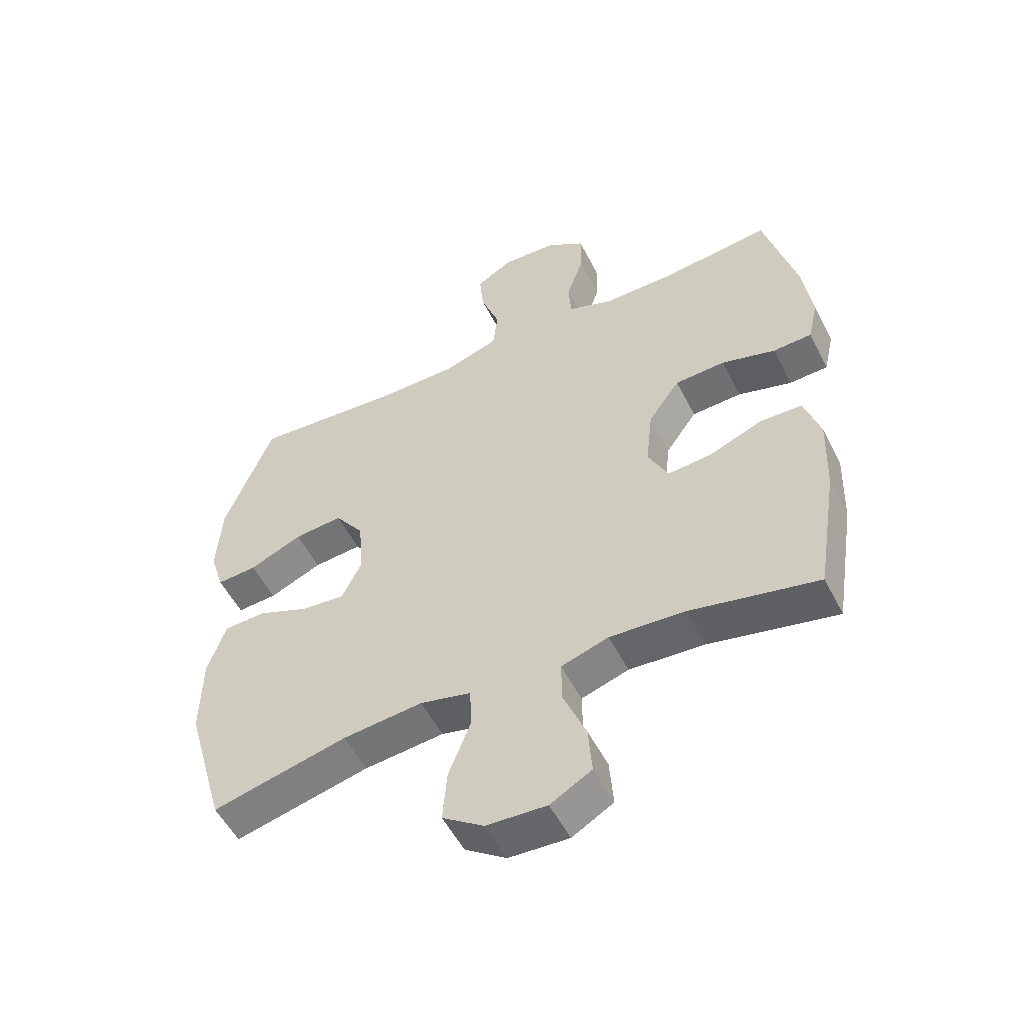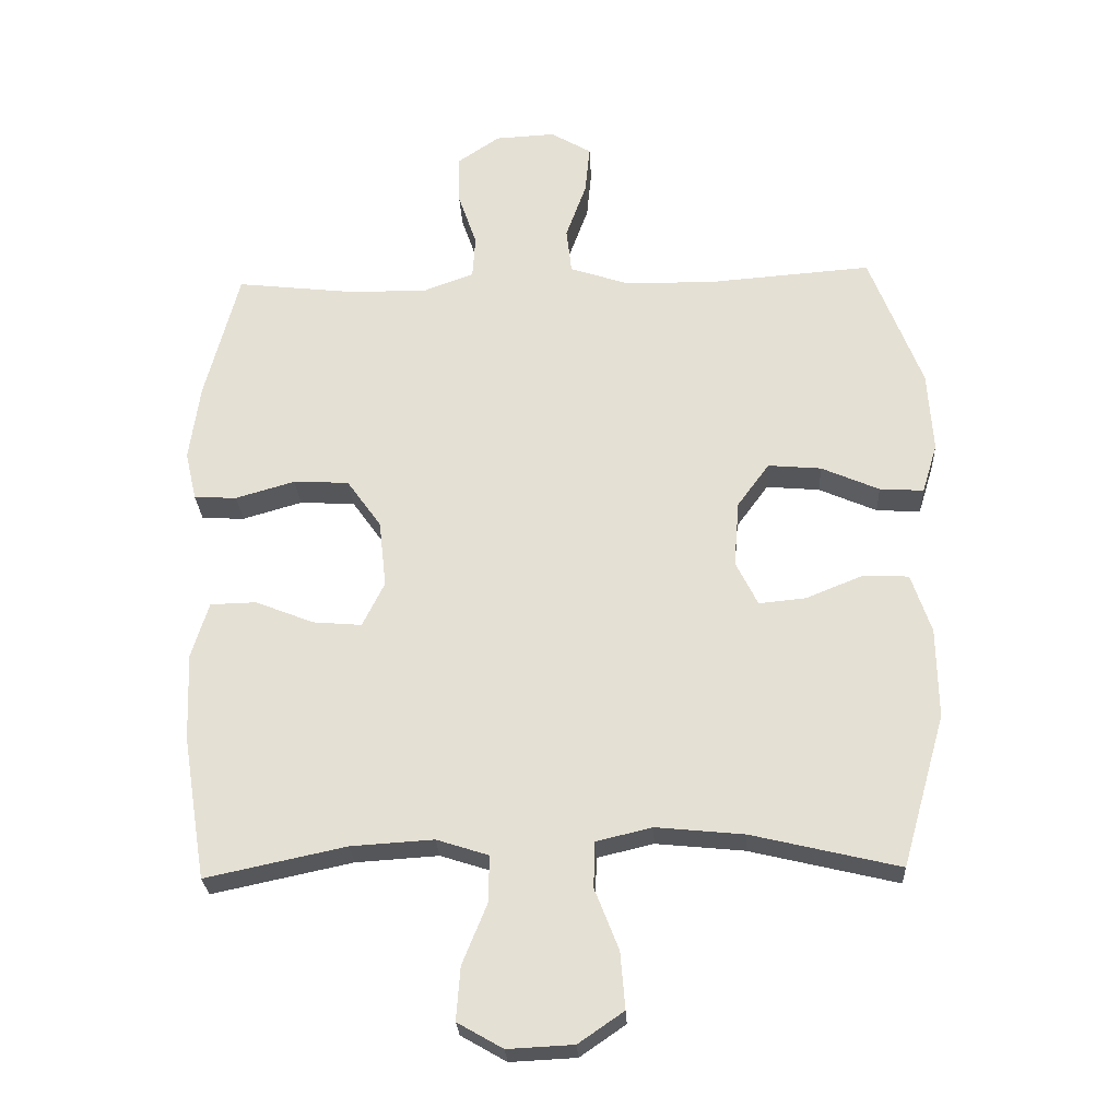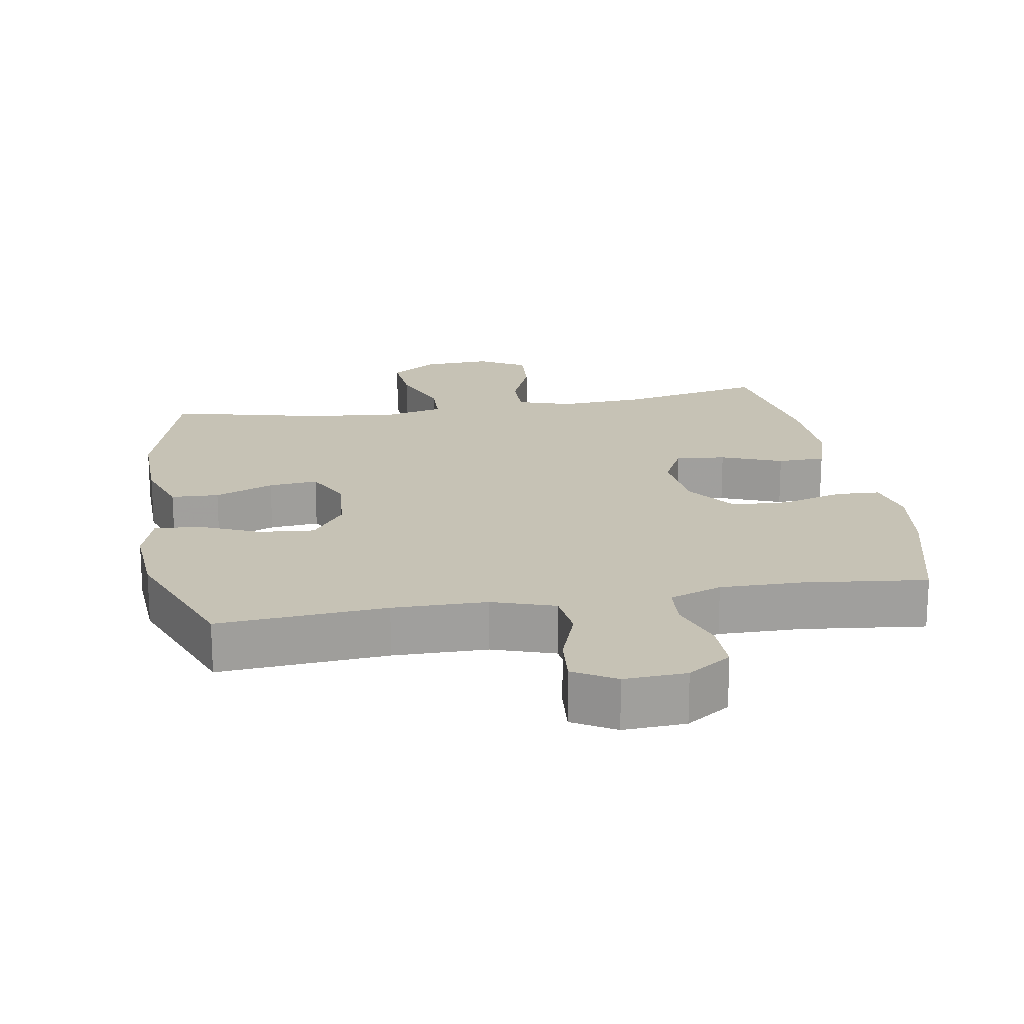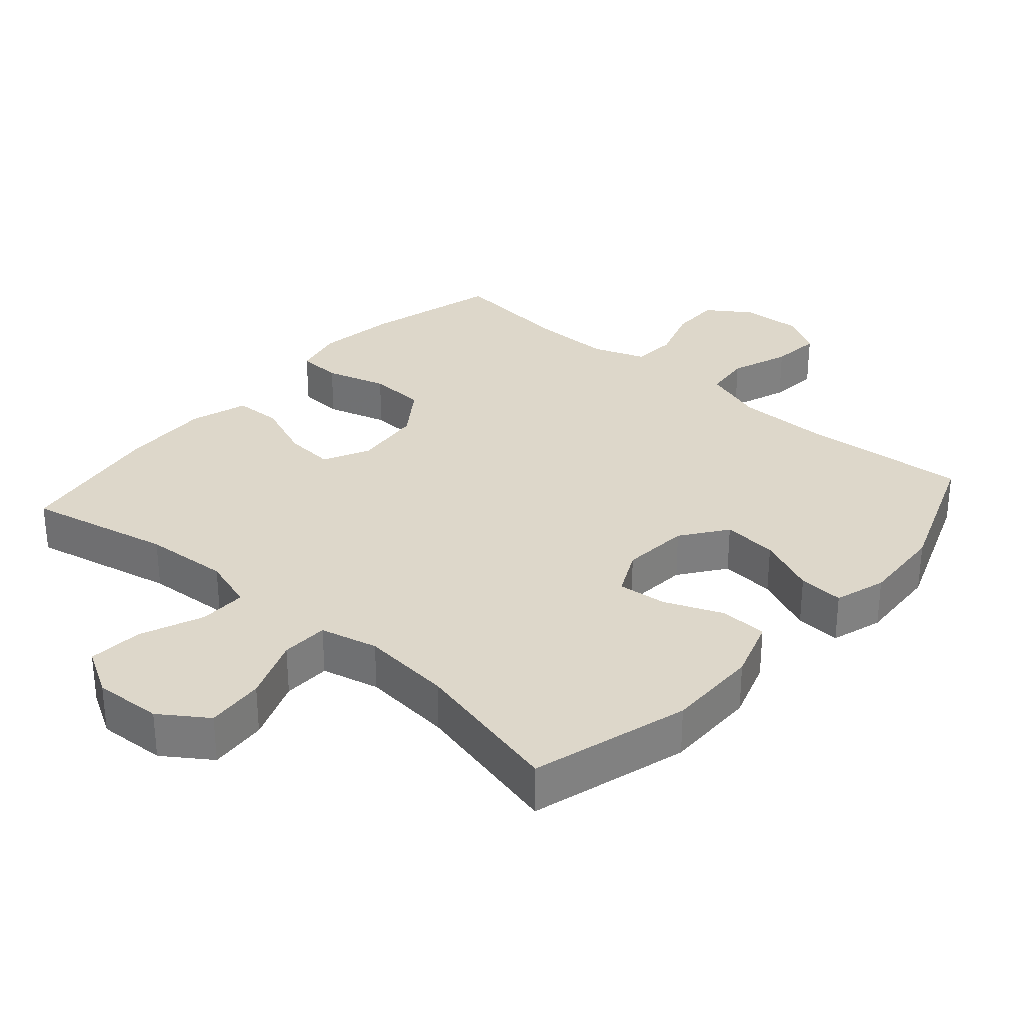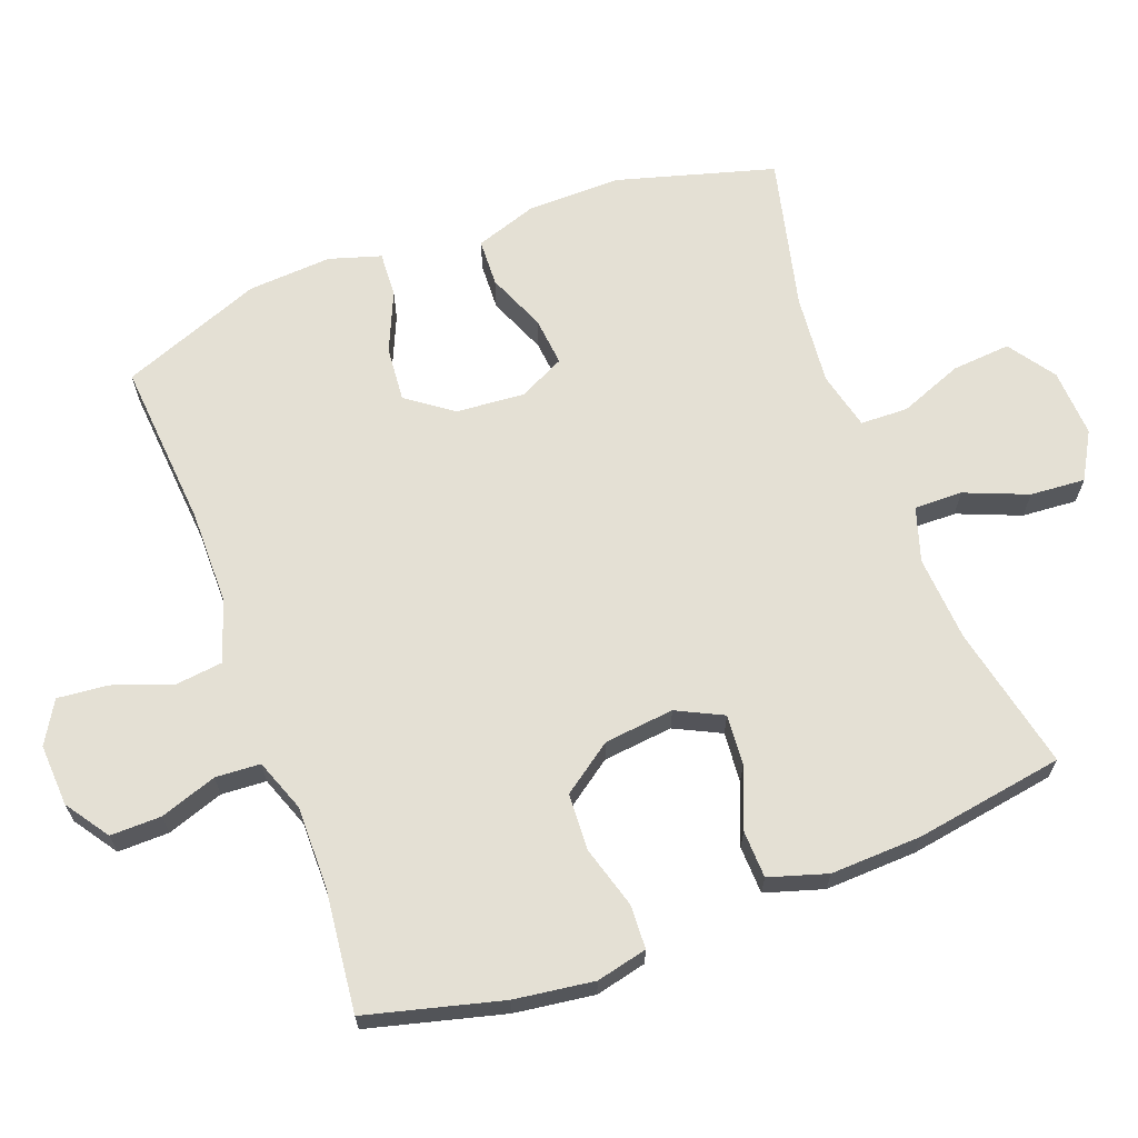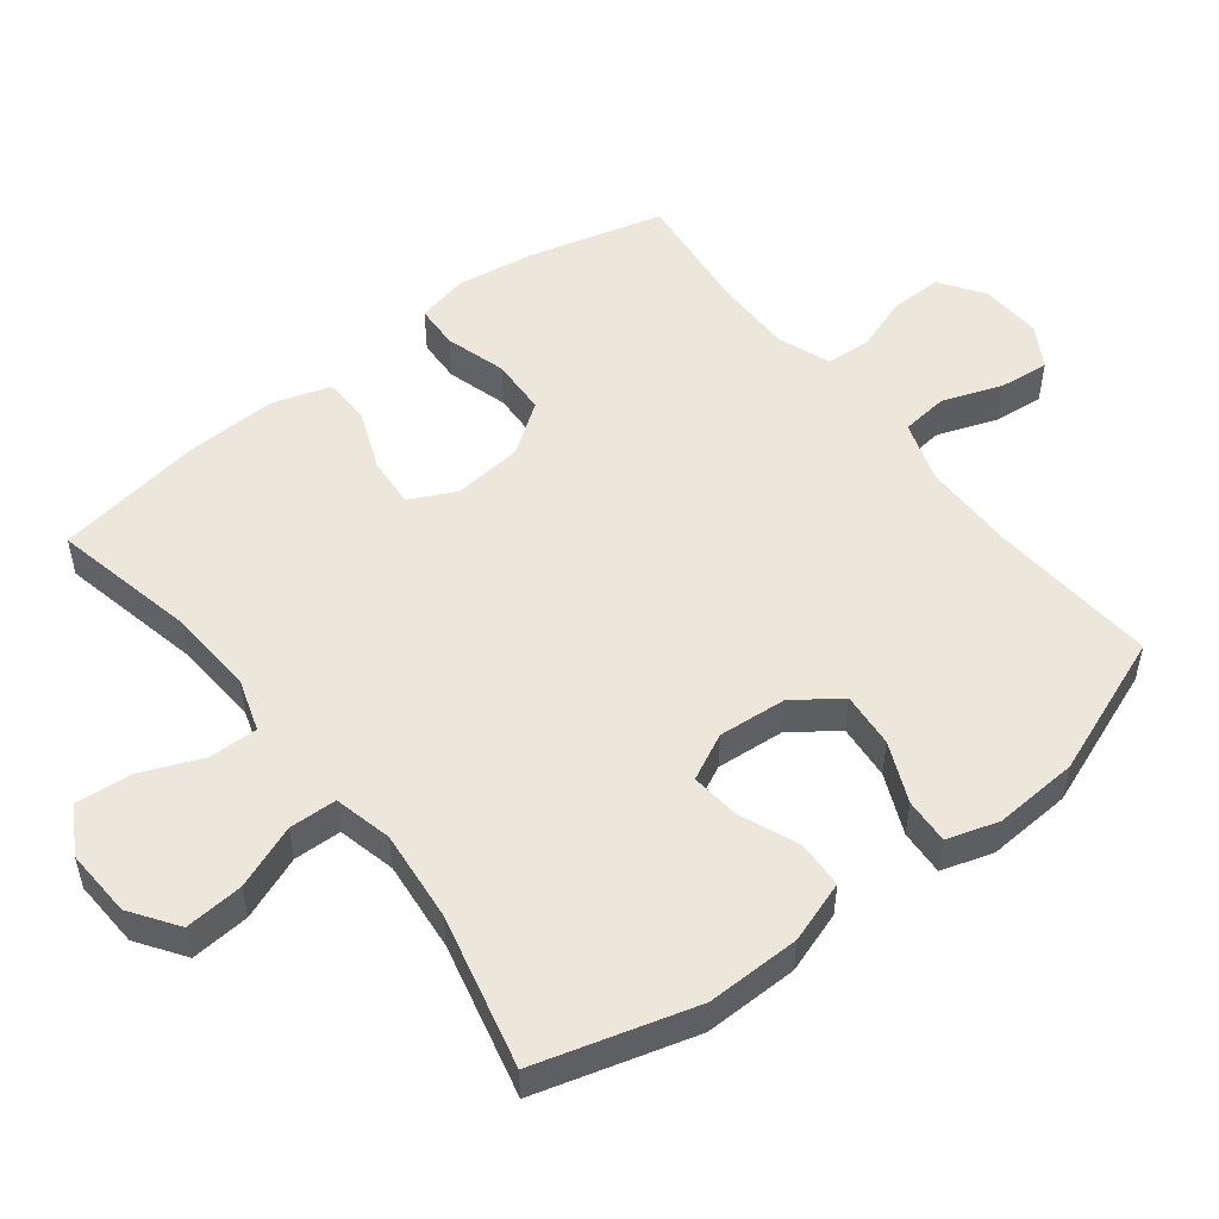
<metadata>
{"format":"obj","ext":"obj","renderer":"f3d","projection":"perspective","resolution":1024,"background":"white","views":[{"elev":-53.6,"azim":26.6,"up":"+Z"},{"elev":-26.2,"azim":-177.2,"up":"+Z"},{"elev":18.9,"azim":-9.6,"up":"+Y"},{"elev":30.9,"azim":-138.7,"up":"+Y"},{"elev":66.0,"azim":69.4,"up":"+Y"},{"elev":51.8,"azim":-127.8,"up":"+Y"}]}
</metadata>
<code>
v -0.5 0.07 0.5
v -0.257 0.07 0.481
v -0.121 0.07 0.482
v -0.031 0.07 0.512
v -0.023 0.07 0.581
v -0.054 0.07 0.667
v -0.061 0.07 0.74
v 0 0.07 0.776
v 0.09 0.07 0.771
v 0.153 0.07 0.728
v 0.152 0.07 0.654
v 0.124 0.07 0.572
v 0.128 0.07 0.507
v 0.204 0.07 0.479
v 0.322 0.07 0.48
v 0.5 0.07 0.5
v 0.551 0.07 0.304
v 0.567 0.07 0.189
v 0.55 0.07 0.115
v 0.486 0.07 0.112
v 0.397 0.07 0.138
v 0.314 0.07 0.134
v 0.262 0.07 0.061
v 0.251 0.07 -0.04
v 0.284 0.07 -0.107
v 0.357 0.07 -0.101
v 0.445 0.07 -0.066
v 0.514 0.07 -0.068
v 0.54 0.07 -0.152
v 0.535 0.07 -0.284
v 0.5 0.07 -0.5
v 0.29 0.07 -0.455
v 0.166 0.07 -0.447
v 0.088 0.07 -0.472
v 0.089 0.07 -0.542
v 0.126 0.07 -0.633
v 0.132 0.07 -0.713
v 0.064 0.07 -0.752
v -0.035 0.07 -0.747
v -0.103 0.07 -0.7
v -0.096 0.07 -0.615
v -0.06 0.07 -0.523
v -0.062 0.07 -0.454
v -0.146 0.07 -0.434
v -0.278 0.07 -0.447
v -0.5 0.07 -0.5
v -0.565 0.07 -0.271
v -0.563 0.07 -0.135
v -0.533 0.07 -0.046
v -0.464 0.07 -0.043
v -0.379 0.07 -0.078
v -0.308 0.07 -0.085
v -0.275 0.07 -0.018
v -0.283 0.07 0.081
v -0.331 0.07 0.147
v -0.411 0.07 0.14
v -0.498 0.07 0.102
v -0.564 0.07 0.098
v -0.587 0.07 0.173
v -0.579 0.07 0.295
v -0.5 0 0.5
v -0.257 0 0.481
v -0.121 0 0.482
v -0.031 0 0.512
v -0.023 0 0.581
v -0.054 0 0.667
v -0.061 0 0.74
v 0 0 0.776
v 0.09 0 0.771
v 0.153 0 0.728
v 0.152 0 0.654
v 0.124 0 0.572
v 0.128 0 0.507
v 0.204 0 0.479
v 0.322 0 0.48
v 0.5 0 0.5
v 0.551 0 0.304
v 0.567 0 0.189
v 0.55 0 0.115
v 0.486 0 0.112
v 0.397 0 0.138
v 0.314 0 0.134
v 0.262 0 0.061
v 0.251 0 -0.04
v 0.284 0 -0.107
v 0.357 0 -0.101
v 0.445 0 -0.066
v 0.514 0 -0.068
v 0.54 0 -0.152
v 0.535 0 -0.284
v 0.5 0 -0.5
v 0.29 0 -0.455
v 0.166 0 -0.447
v 0.088 0 -0.472
v 0.089 0 -0.542
v 0.126 0 -0.633
v 0.132 0 -0.713
v 0.064 0 -0.752
v -0.035 0 -0.747
v -0.103 0 -0.7
v -0.096 0 -0.615
v -0.06 0 -0.523
v -0.062 0 -0.454
v -0.146 0 -0.434
v -0.278 0 -0.447
v -0.5 0 -0.5
v -0.565 0 -0.271
v -0.563 0 -0.135
v -0.533 0 -0.046
v -0.464 0 -0.043
v -0.379 0 -0.078
v -0.308 0 -0.085
v -0.275 0 -0.018
v -0.283 0 0.081
v -0.331 0 0.147
v -0.411 0 0.14
v -0.498 0 0.102
v -0.564 0 0.098
v -0.587 0 0.173
v -0.579 0 0.295
f 59 60 1 2
f 56 57 58 59
f 55 56 59 2
f 54 55 2 3
f 53 54 3 4
f 48 49 50 51
f 48 51 52
f 45 46 47 48
f 44 45 48 52
f 43 44 52 53
f 39 40 41 42
f 39 42 43
f 38 39 43
f 35 36 37 38
f 34 35 38 43
f 33 34 43 53
f 29 30 31 32
f 26 27 28 29
f 25 26 29 32
f 24 25 32 33
f 18 19 20 21
f 18 21 22
f 15 16 17 18
f 14 15 18 22
f 13 14 22 23
f 9 10 11 12
f 9 12 13
f 8 9 13
f 5 6 7 8
f 4 5 8 13
f 23 24 33 53
f 4 13 23 53
f 62 61 120 119
f 119 118 117 116
f 62 119 116 115
f 63 62 115 114
f 64 63 114 113
f 111 110 109 108
f 112 111 108
f 108 107 106 105
f 112 108 105 104
f 113 112 104 103
f 102 101 100 99
f 103 102 99
f 103 99 98
f 98 97 96 95
f 103 98 95 94
f 113 103 94 93
f 92 91 90 89
f 89 88 87 86
f 92 89 86 85
f 93 92 85 84
f 81 80 79 78
f 82 81 78
f 78 77 76 75
f 82 78 75 74
f 83 82 74 73
f 72 71 70 69
f 73 72 69
f 73 69 68
f 68 67 66 65
f 73 68 65 64
f 113 93 84 83
f 113 83 73 64
f 1 61 62 2
f 2 62 63 3
f 3 63 64 4
f 4 64 65 5
f 5 65 66 6
f 6 66 67 7
f 7 67 68 8
f 8 68 69 9
f 9 69 70 10
f 10 70 71 11
f 11 71 72 12
f 12 72 73 13
f 13 73 74 14
f 14 74 75 15
f 15 75 76 16
f 16 76 77 17
f 17 77 78 18
f 18 78 79 19
f 19 79 80 20
f 20 80 81 21
f 21 81 82 22
f 22 82 83 23
f 23 83 84 24
f 24 84 85 25
f 25 85 86 26
f 26 86 87 27
f 27 87 88 28
f 28 88 89 29
f 29 89 90 30
f 30 90 91 31
f 31 91 92 32
f 32 92 93 33
f 33 93 94 34
f 34 94 95 35
f 35 95 96 36
f 36 96 97 37
f 37 97 98 38
f 38 98 99 39
f 39 99 100 40
f 40 100 101 41
f 41 101 102 42
f 42 102 103 43
f 43 103 104 44
f 44 104 105 45
f 45 105 106 46
f 46 106 107 47
f 47 107 108 48
f 48 108 109 49
f 49 109 110 50
f 50 110 111 51
f 51 111 112 52
f 52 112 113 53
f 53 113 114 54
f 54 114 115 55
f 55 115 116 56
f 56 116 117 57
f 57 117 118 58
f 58 118 119 59
f 59 119 120 60
f 60 120 61 1

</code>
